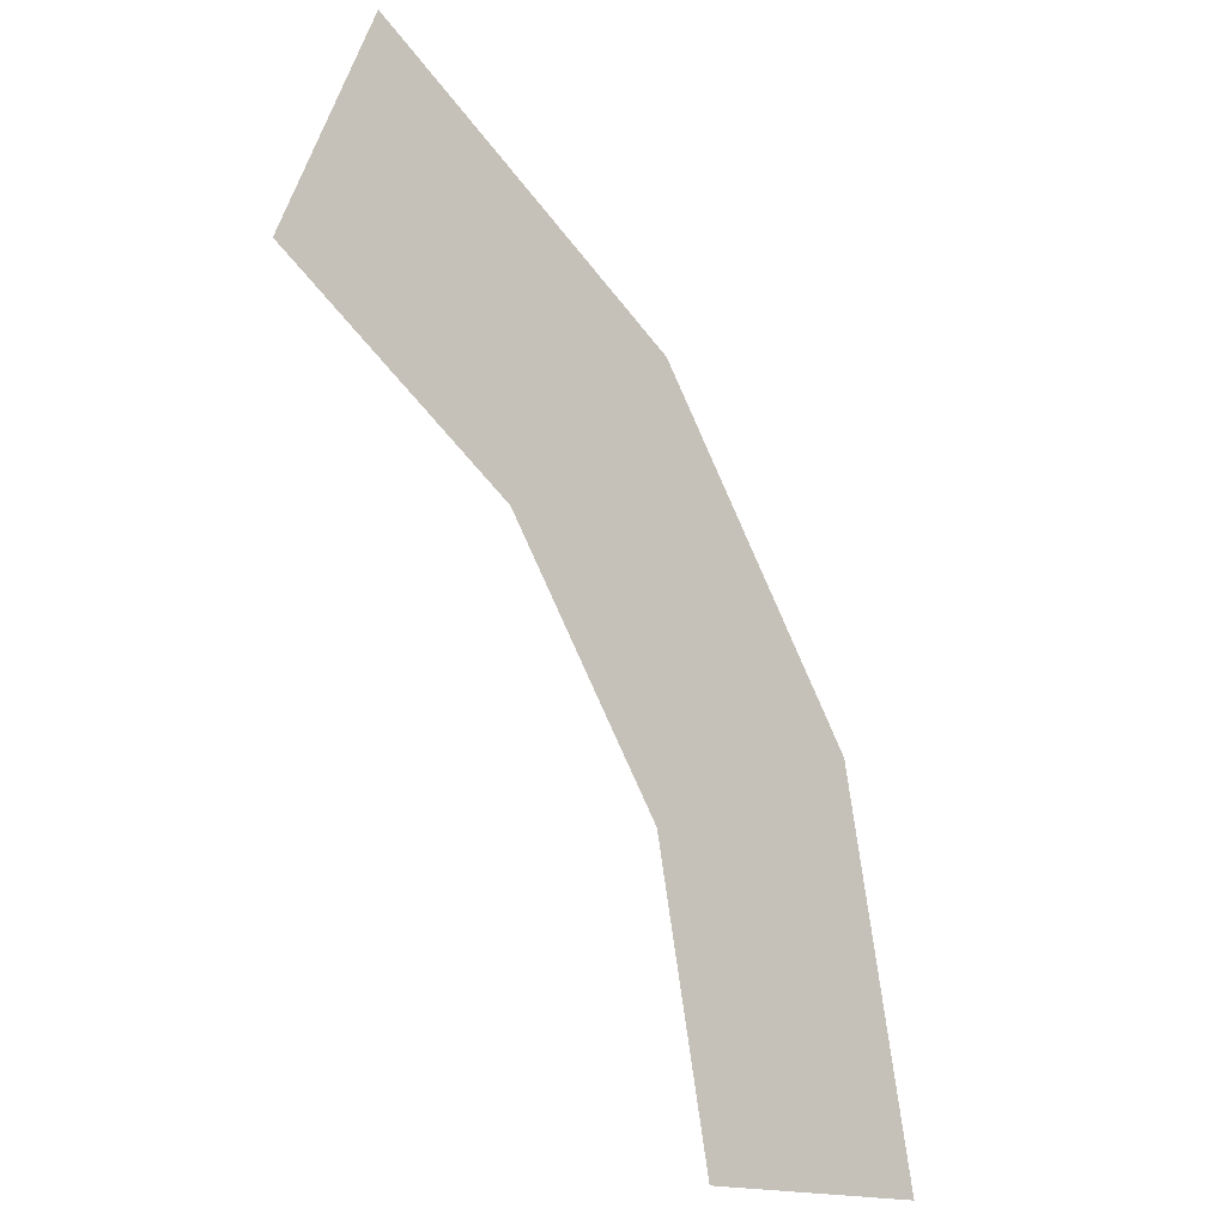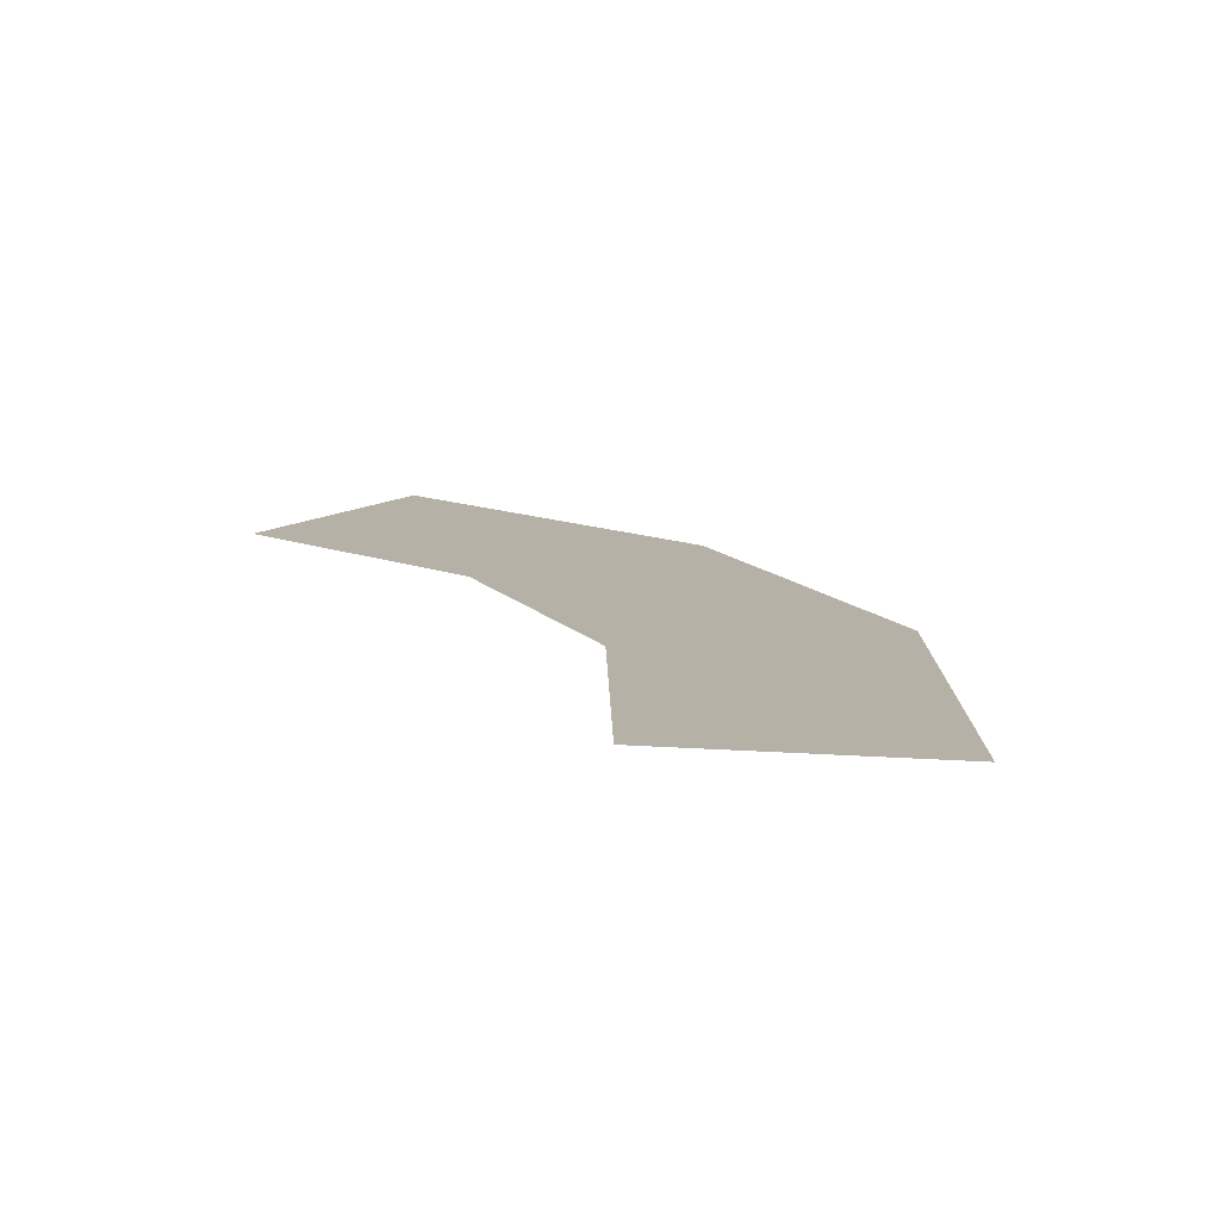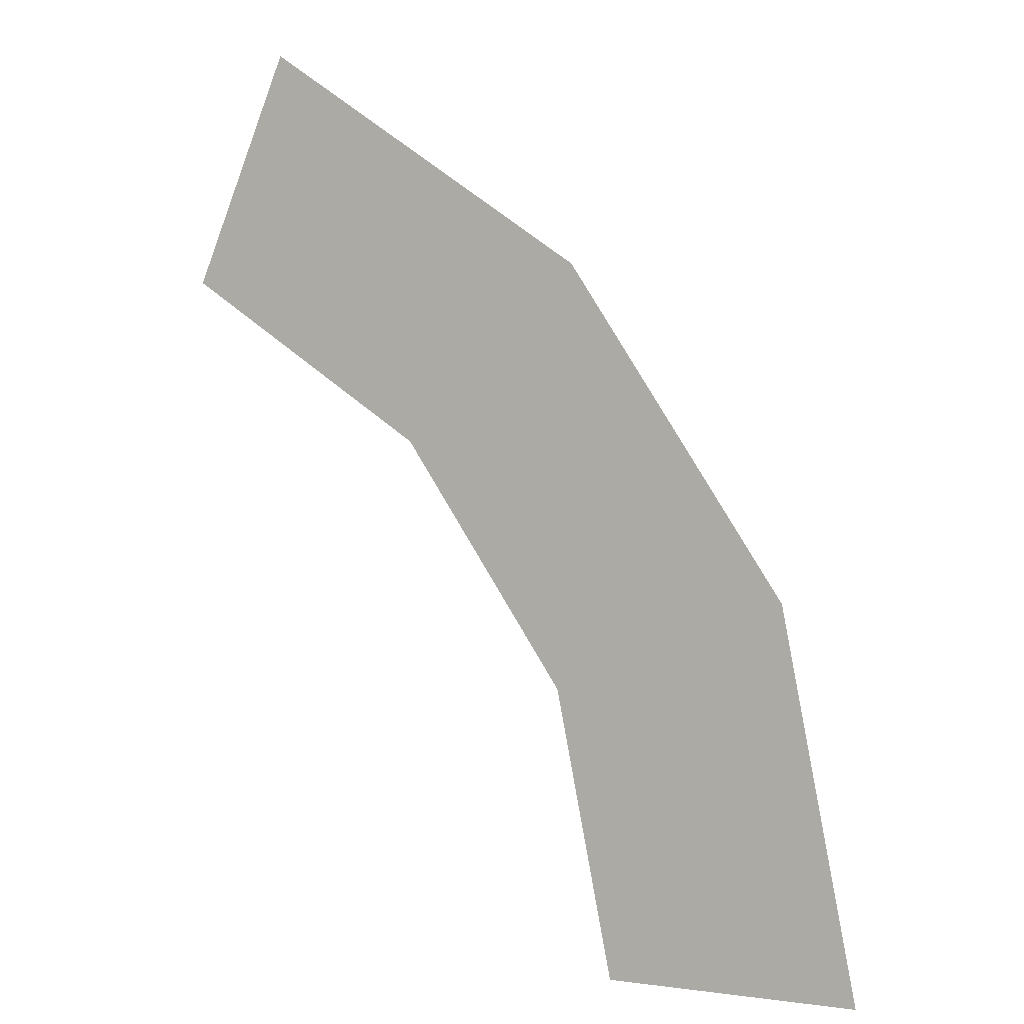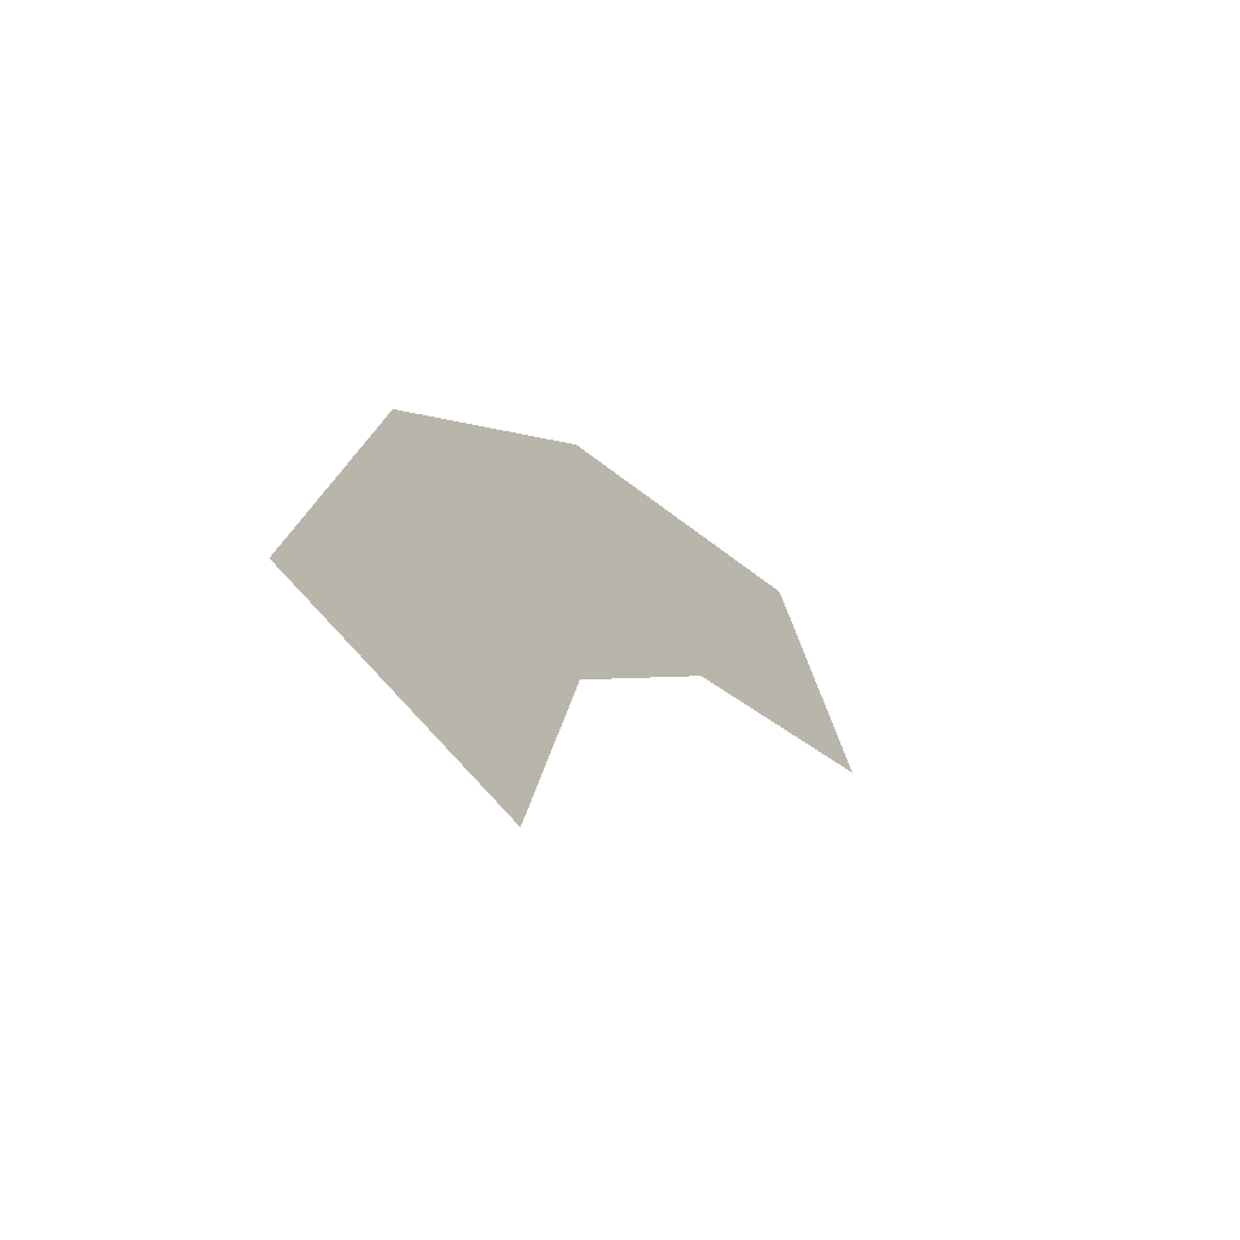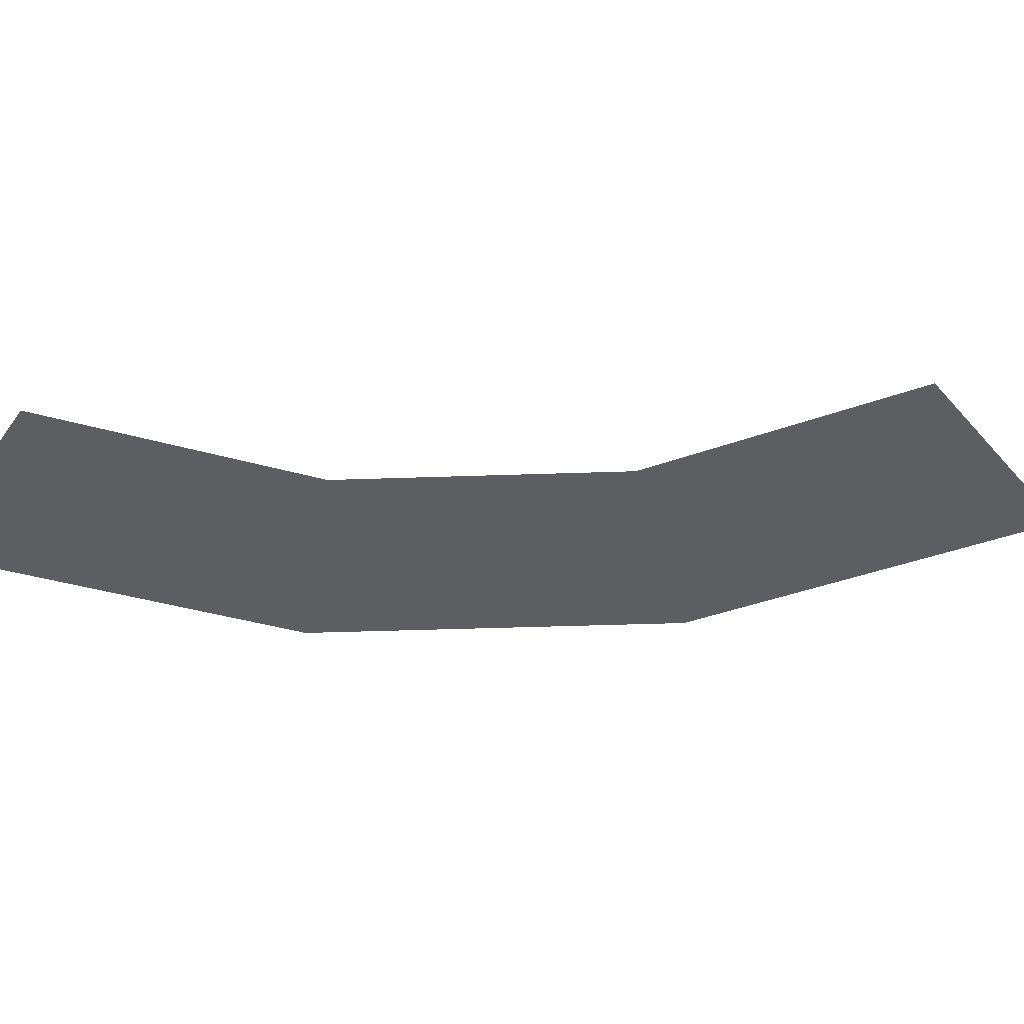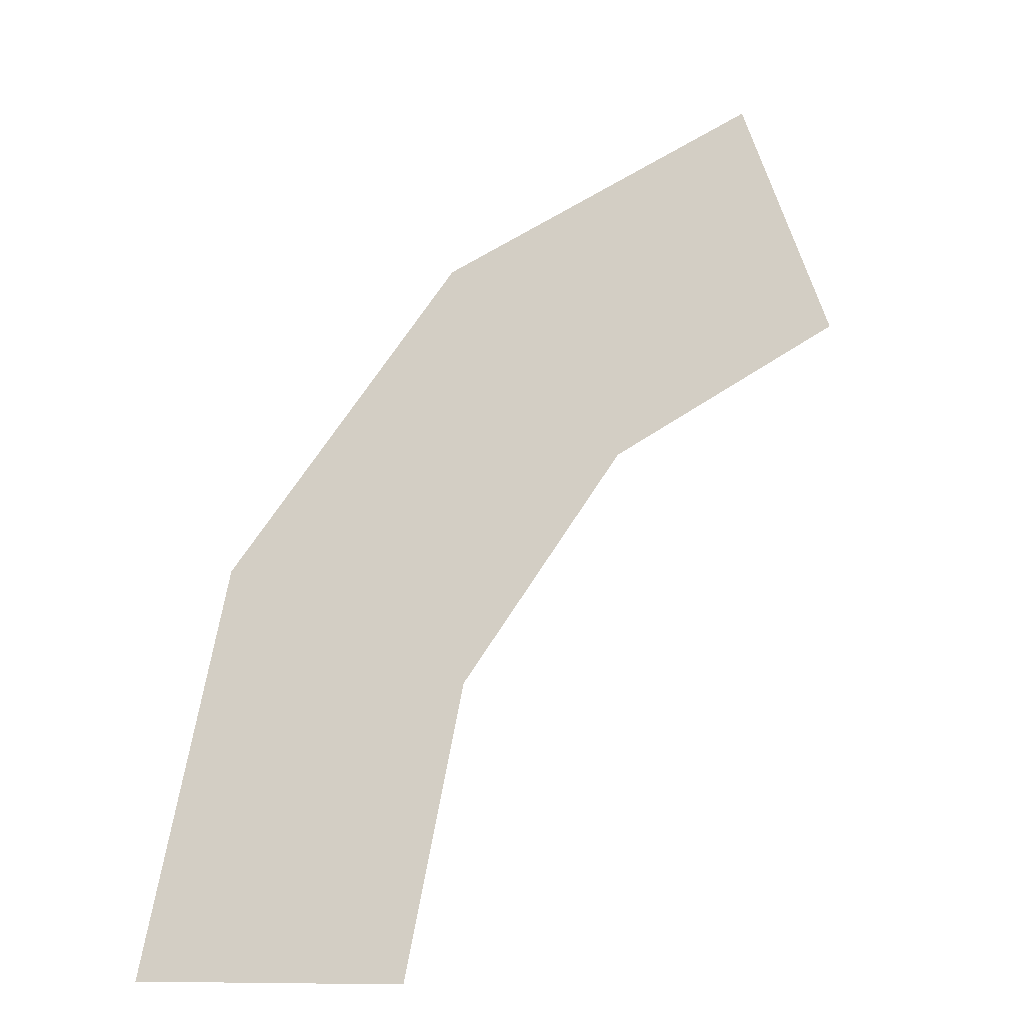
<metadata>
{"format":"obj","ext":"obj","renderer":"f3d","projection":"perspective","resolution":1024,"background":"white","views":[{"elev":-16.2,"azim":-42.7,"up":"+Z"},{"elev":12.1,"azim":-57.4,"up":"+Y"},{"elev":4.2,"azim":24.1,"up":"+Z"},{"elev":-62.8,"azim":128.0,"up":"+Z"},{"elev":-38.9,"azim":-121.2,"up":"+Y"},{"elev":-13.7,"azim":162.0,"up":"+Z"}]}
</metadata>
<code>
v 0.15 0 0
v 0.2 0 0
v 0.1848 0 0.07654
v 0.1386 0 0.0574
v 0.1386 0 0.0574
v 0.1848 0 0.07654
v 0.1414 0 0.1414
v 0.1061 0 0.1061
v 0.1061 0 0.1061
v 0.1414 0 0.1414
v 0.07654 0 0.1848
v 0.0574 0 0.1386
g mesh877
f 1 2 3
f 3 4 1
f 5 6 7
f 7 8 5
f 9 10 11
f 11 12 9

</code>
